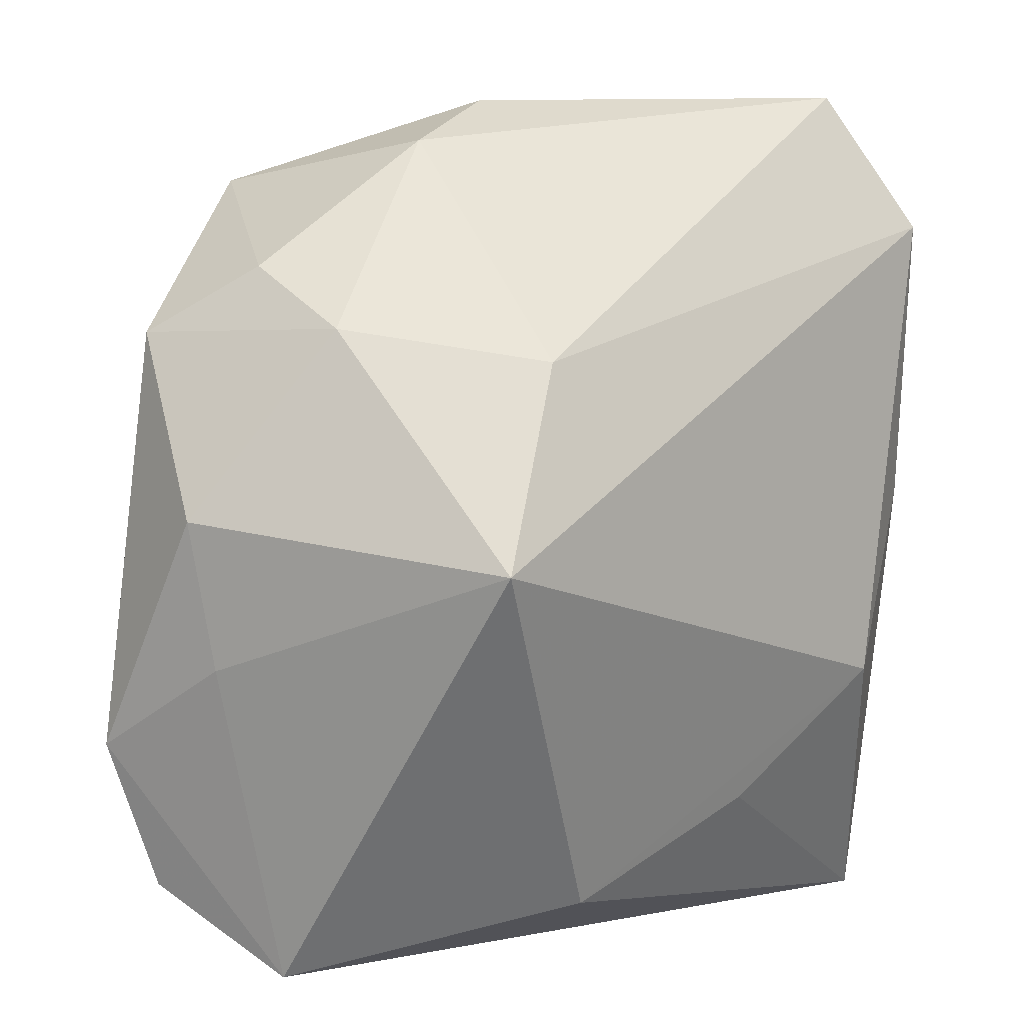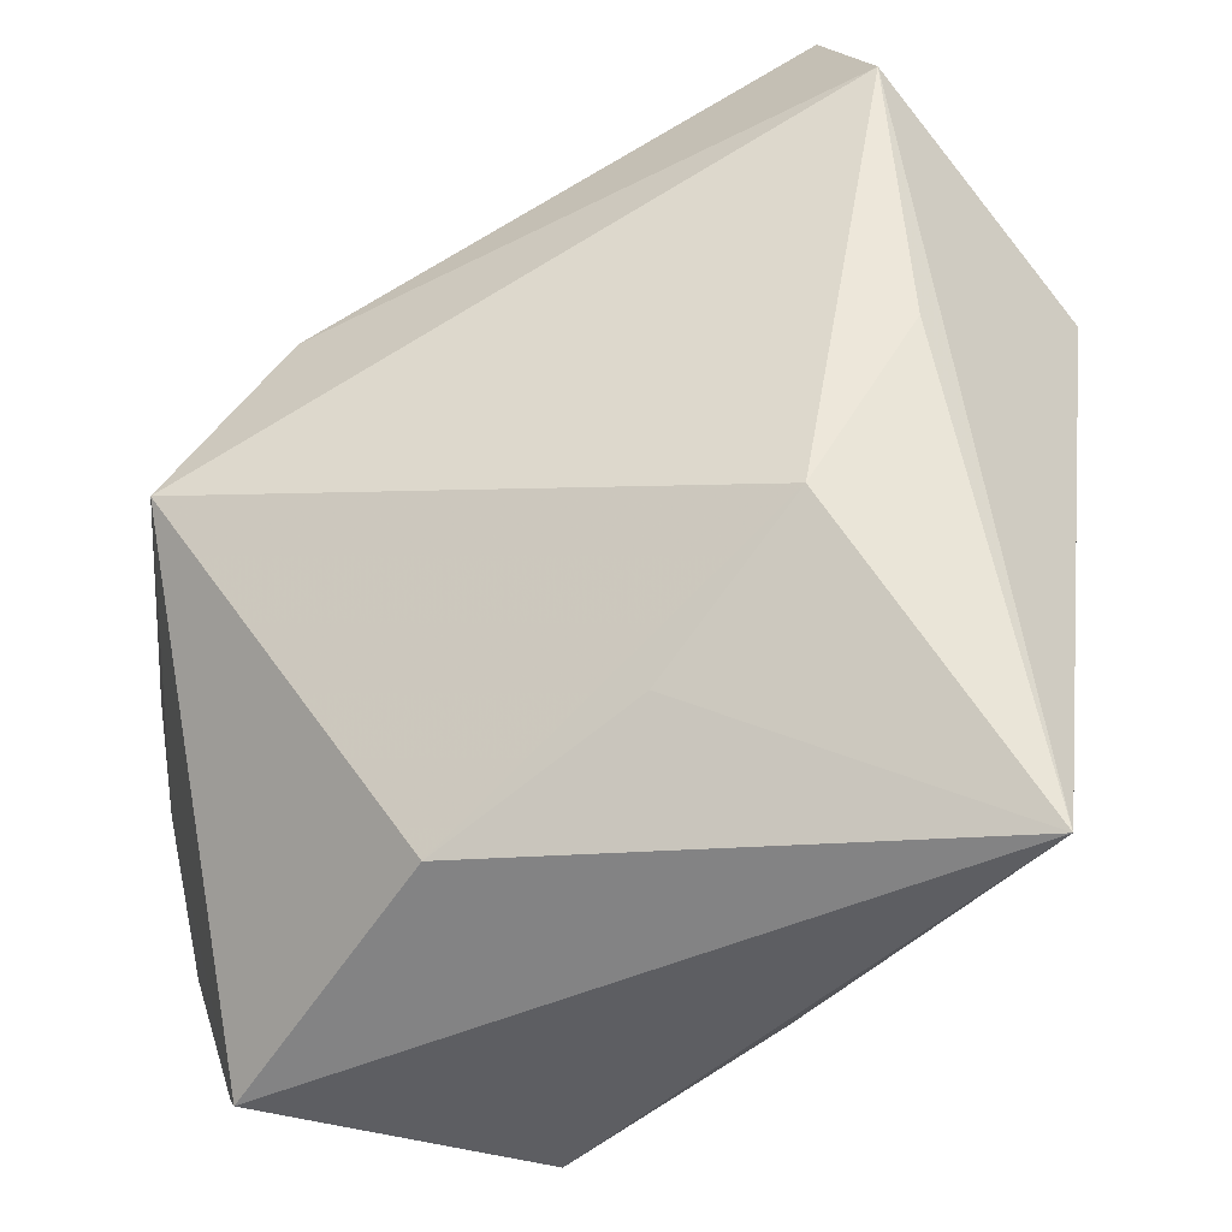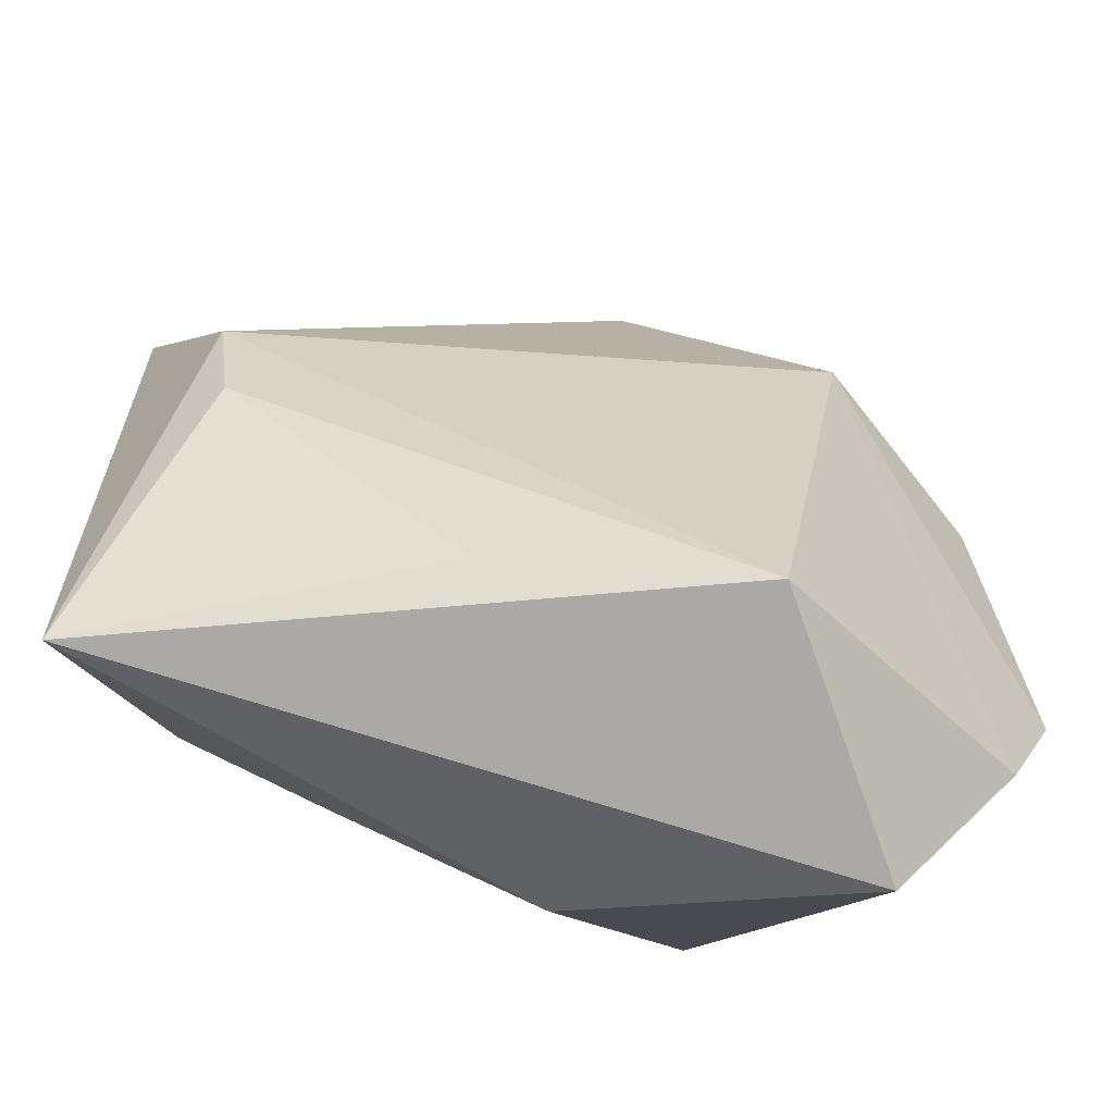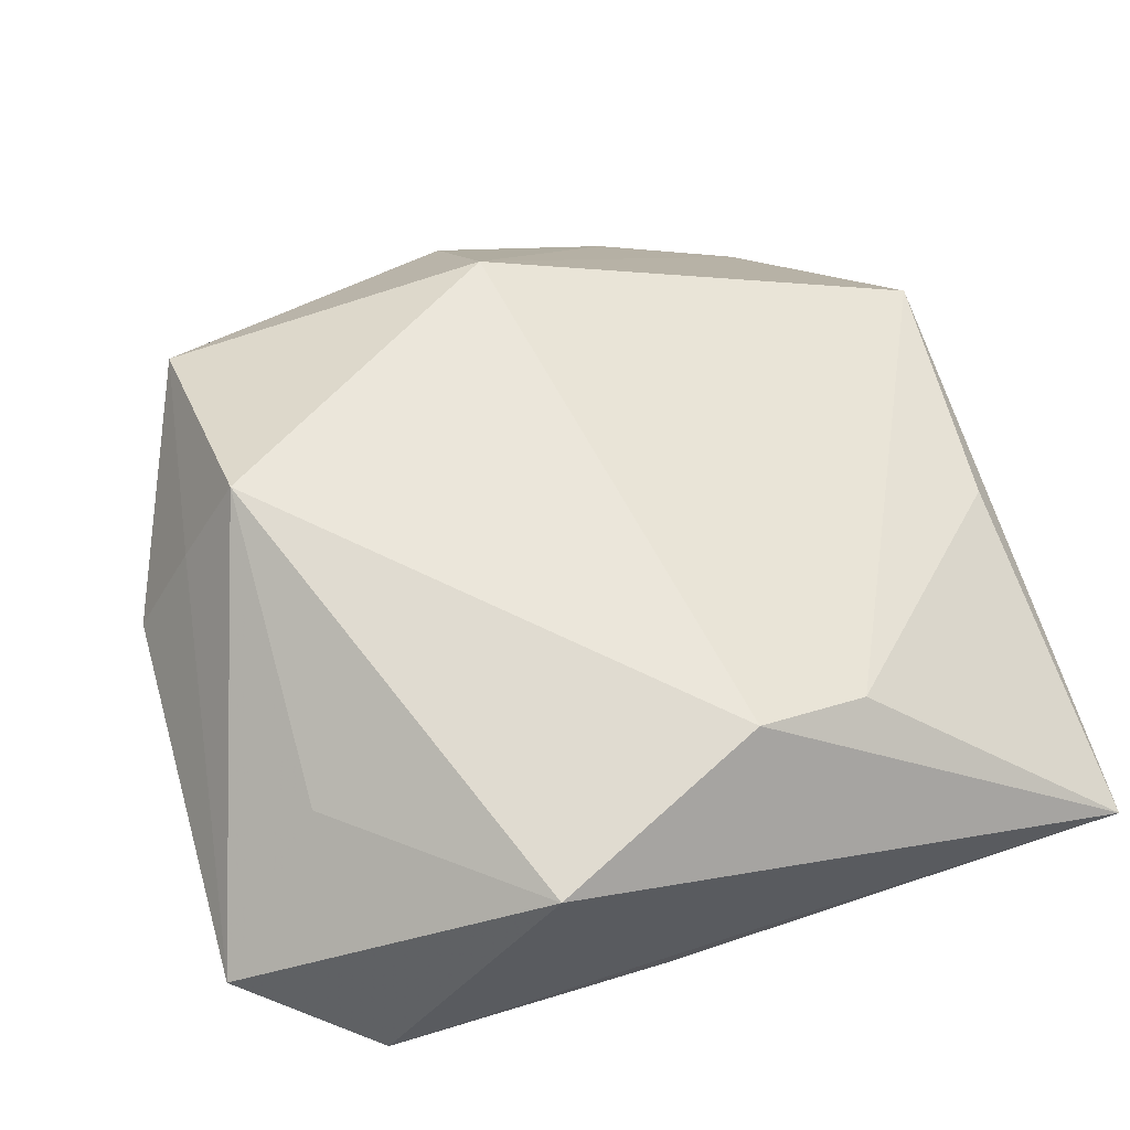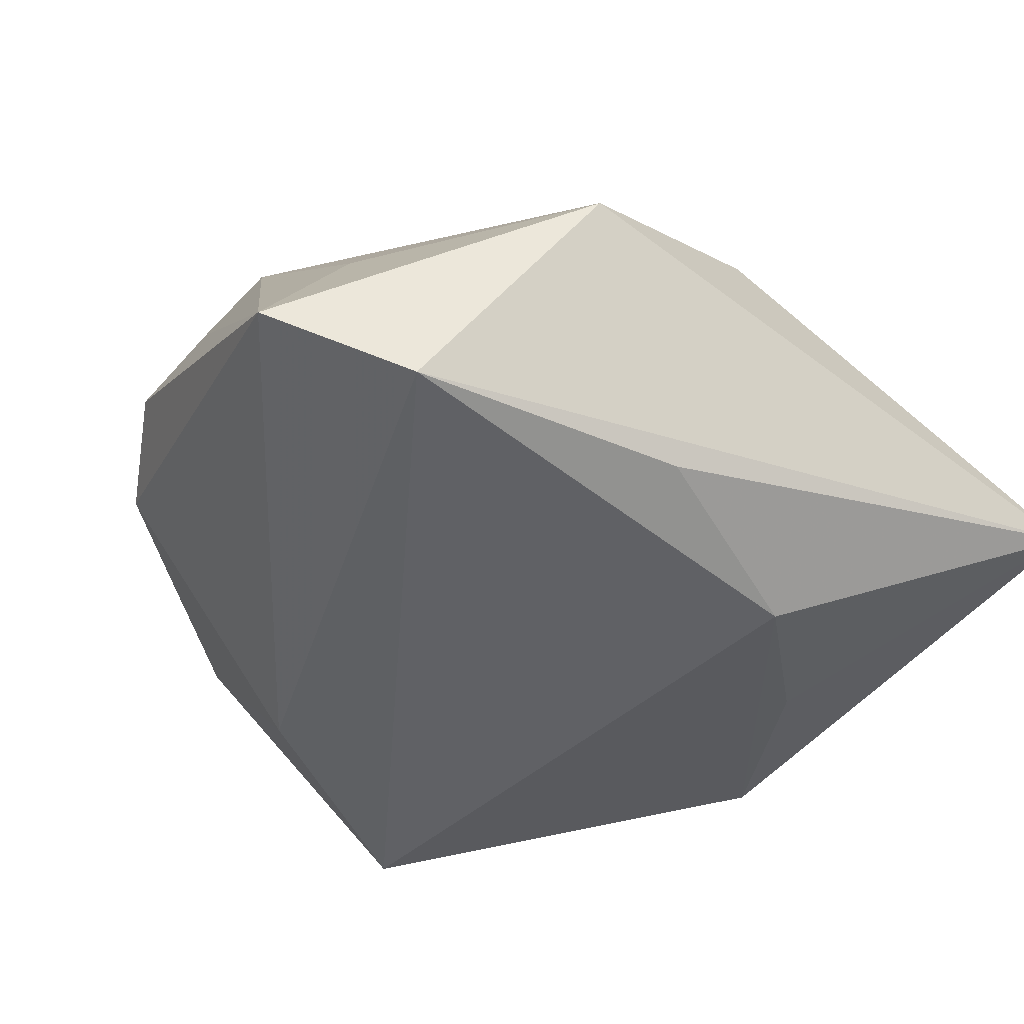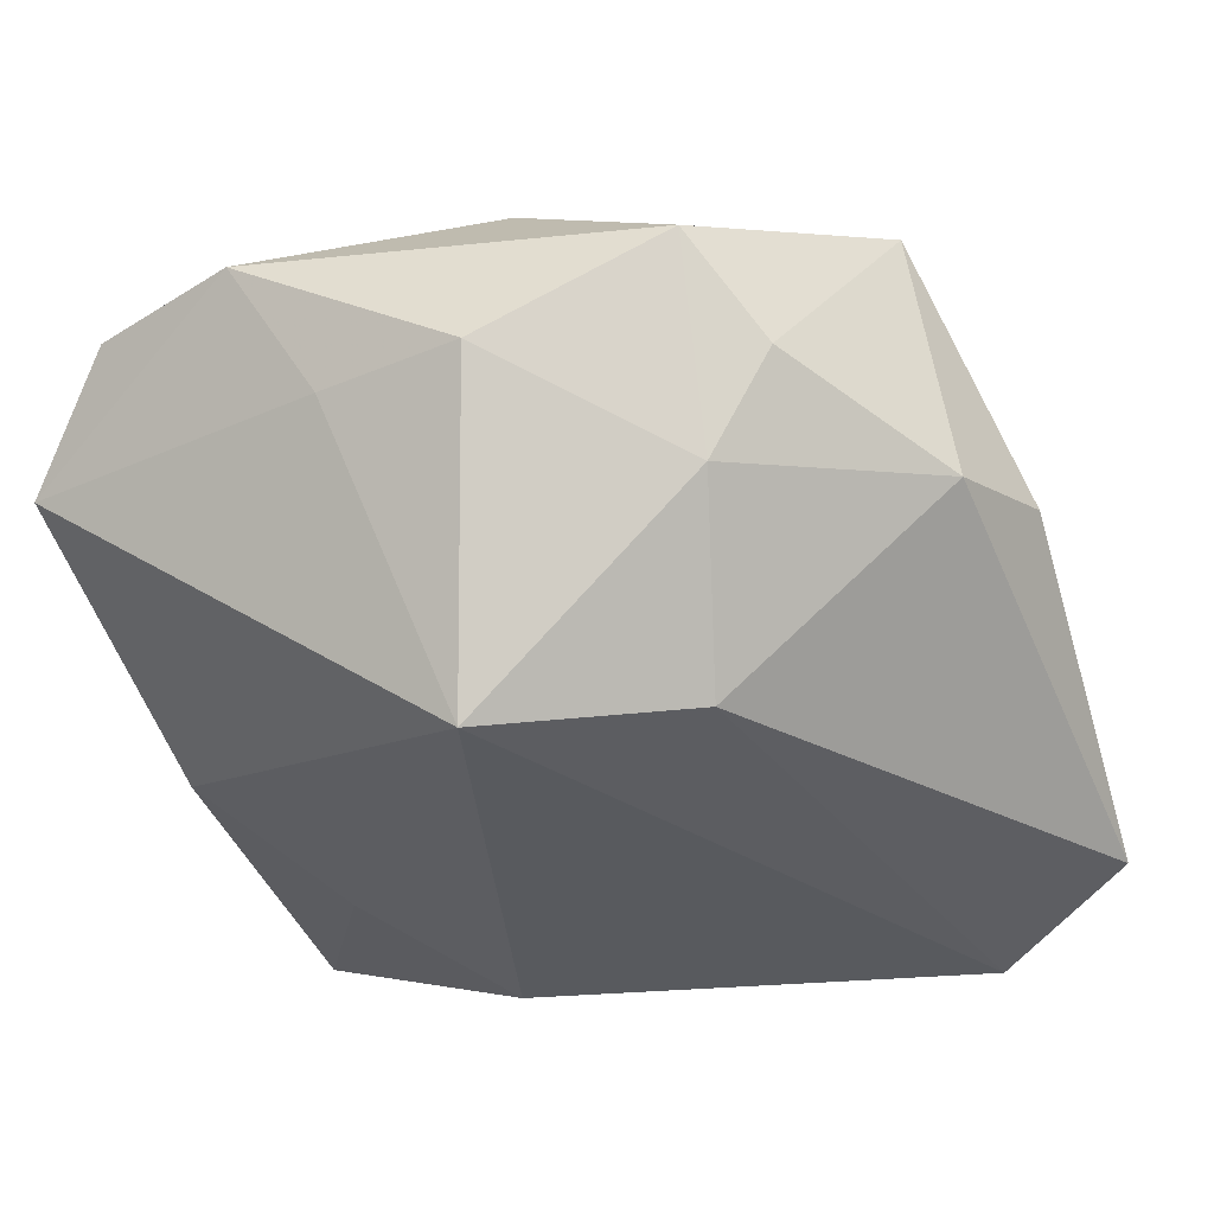
<metadata>
{"format":"obj","ext":"obj","renderer":"f3d","projection":"perspective","resolution":1024,"background":"white","views":[{"elev":4.5,"azim":132.3,"up":"+Y"},{"elev":-41.0,"azim":-162.9,"up":"+Y"},{"elev":-73.2,"azim":-30.4,"up":"+Y"},{"elev":31.6,"azim":-110.8,"up":"+Z"},{"elev":-47.9,"azim":-121.7,"up":"+Z"},{"elev":-30.5,"azim":107.9,"up":"+Z"}]}
</metadata>
<code>
v 0.03576 -0.01596 0.0147
v -0.02918 0.003206 -0.01881
v 0.02721 0.003374 0.02105
v 0.0005787 0.03432 0.01024
v 0.03259 0.01784 0.0128
v -0.02822 0.02711 -0.02112
v -0.03816 0.01603 -0.00208
v -0.02274 0.03865 -0.01537
v 0.02751 0.02317 0.004757
v -0.02118 -0.01228 -0.02112
v 0.02727 0.01814 -0.004012
v 0.007881 -0.03456 0.01917
v 0.0361 0.002966 0.003809
v 0.02564 -0.0004979 -0.02112
v 0.01406 0.03371 -0.0002239
v 0.03146 -0.02819 0.01341
v 0.02647 -0.03534 0.003563
v 0.03374 -0.009055 0.003302
v 0.01709 0.01553 -0.01774
v 0.004238 0.03774 0.002032
v -0.03374 -0.001845 0.006672
v 0.01734 0.03095 0.01964
v 0.01097 0.004875 0.02723
v -0.01139 -0.03267 0.009006
v -0.02142 0.03047 -0.001394
v 0.007314 -0.02991 -0.01233
v -0.002842 0.03091 0.01782
v -0.03414 -0.03534 -0.01033
v -0.03153 -0.01206 0.005475
v -0.009224 -0.02277 -0.01631
f 21 7 28
f 28 17 12
f 23 21 12
f 14 17 26
f 26 17 28
f 27 21 23
f 7 21 27
f 28 2 10
f 14 26 10
f 23 12 16
f 16 12 17
f 18 17 14
f 14 13 18
f 29 21 28
f 29 12 21
f 22 27 23
f 30 26 28
f 28 10 30
f 30 10 26
f 7 8 6
f 28 7 6
f 6 2 28
f 6 10 2
f 14 10 6
f 6 19 14
f 6 8 19
f 7 27 25
f 25 8 7
f 27 8 25
f 20 8 4
f 4 8 27
f 4 22 20
f 27 22 4
f 1 16 17
f 17 18 1
f 1 18 13
f 23 16 1
f 28 12 24
f 24 29 28
f 12 29 24
f 3 22 23
f 23 1 3
f 5 9 22
f 22 3 5
f 5 1 13
f 5 3 1
f 11 13 14
f 14 19 11
f 11 5 13
f 9 5 11
f 9 11 15
f 20 22 15
f 22 9 15
f 15 11 19
f 15 8 20
f 19 8 15

</code>
